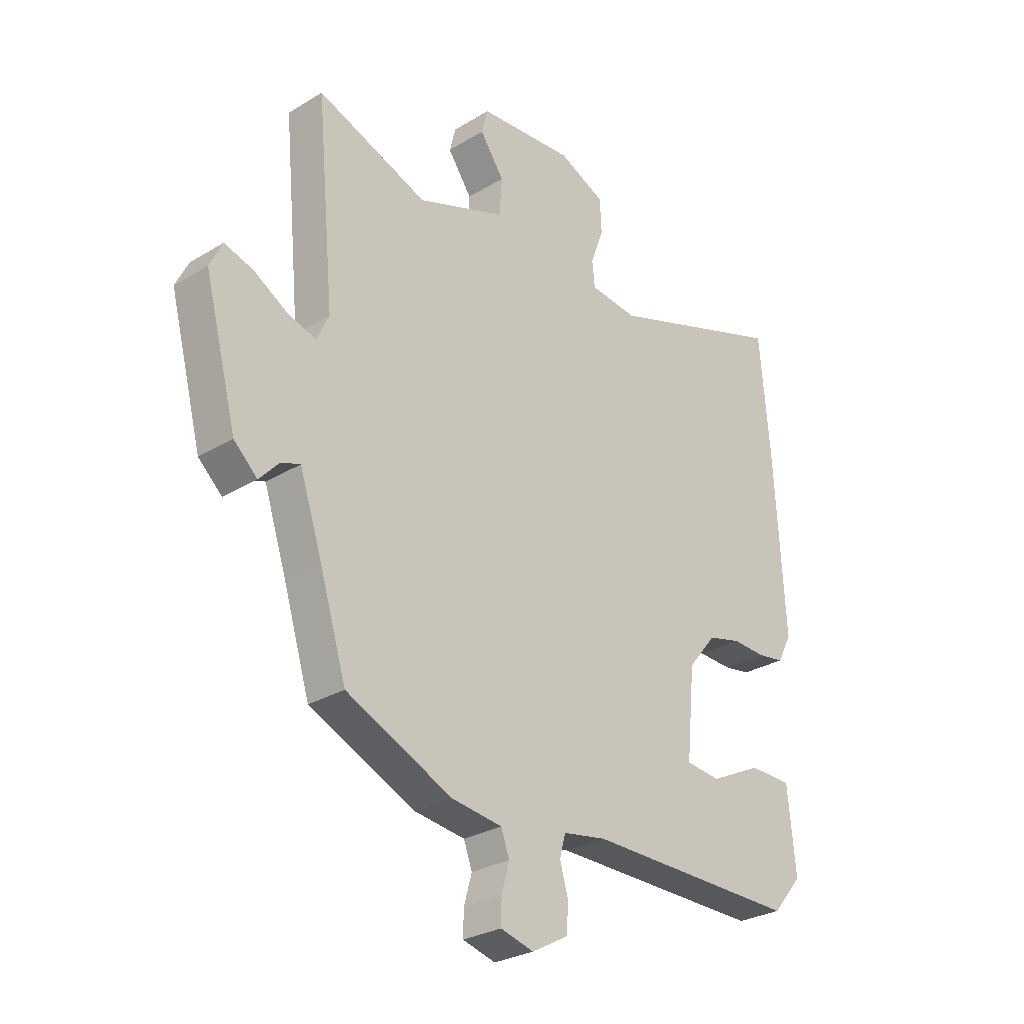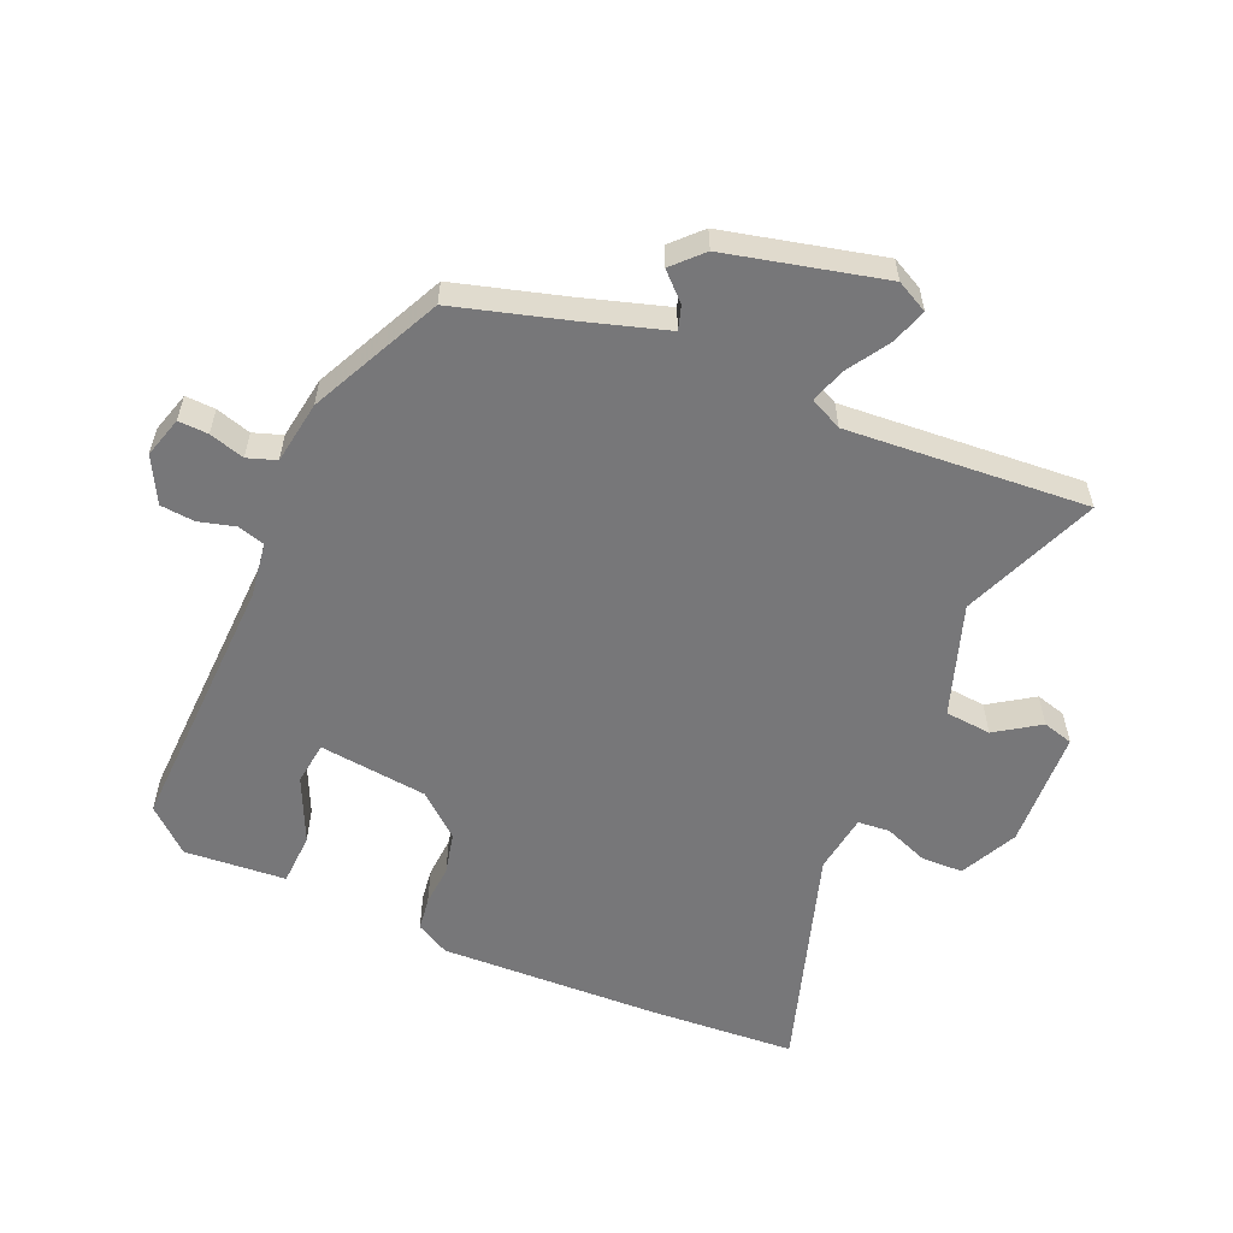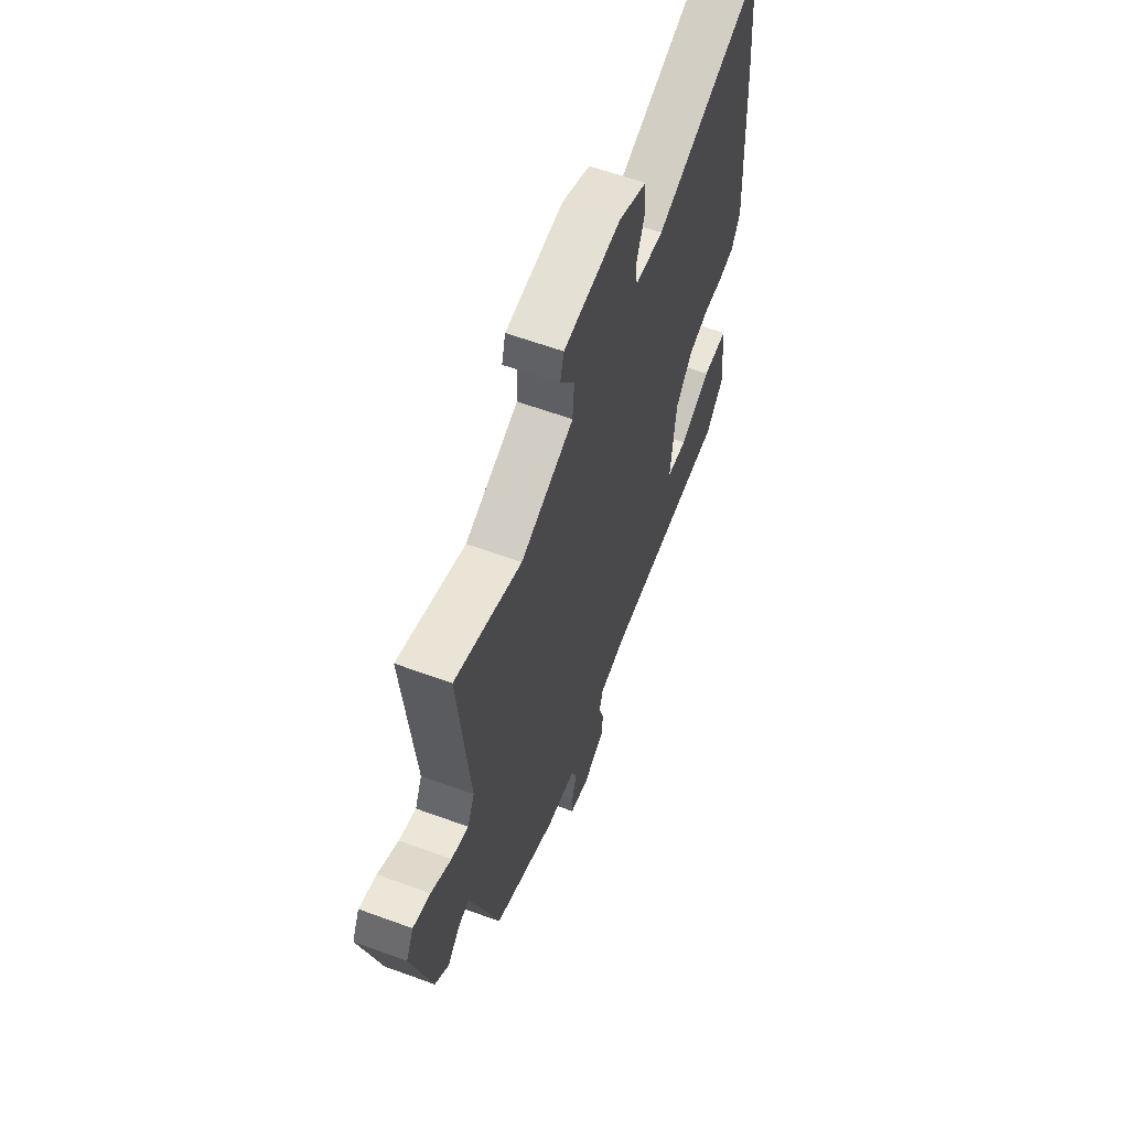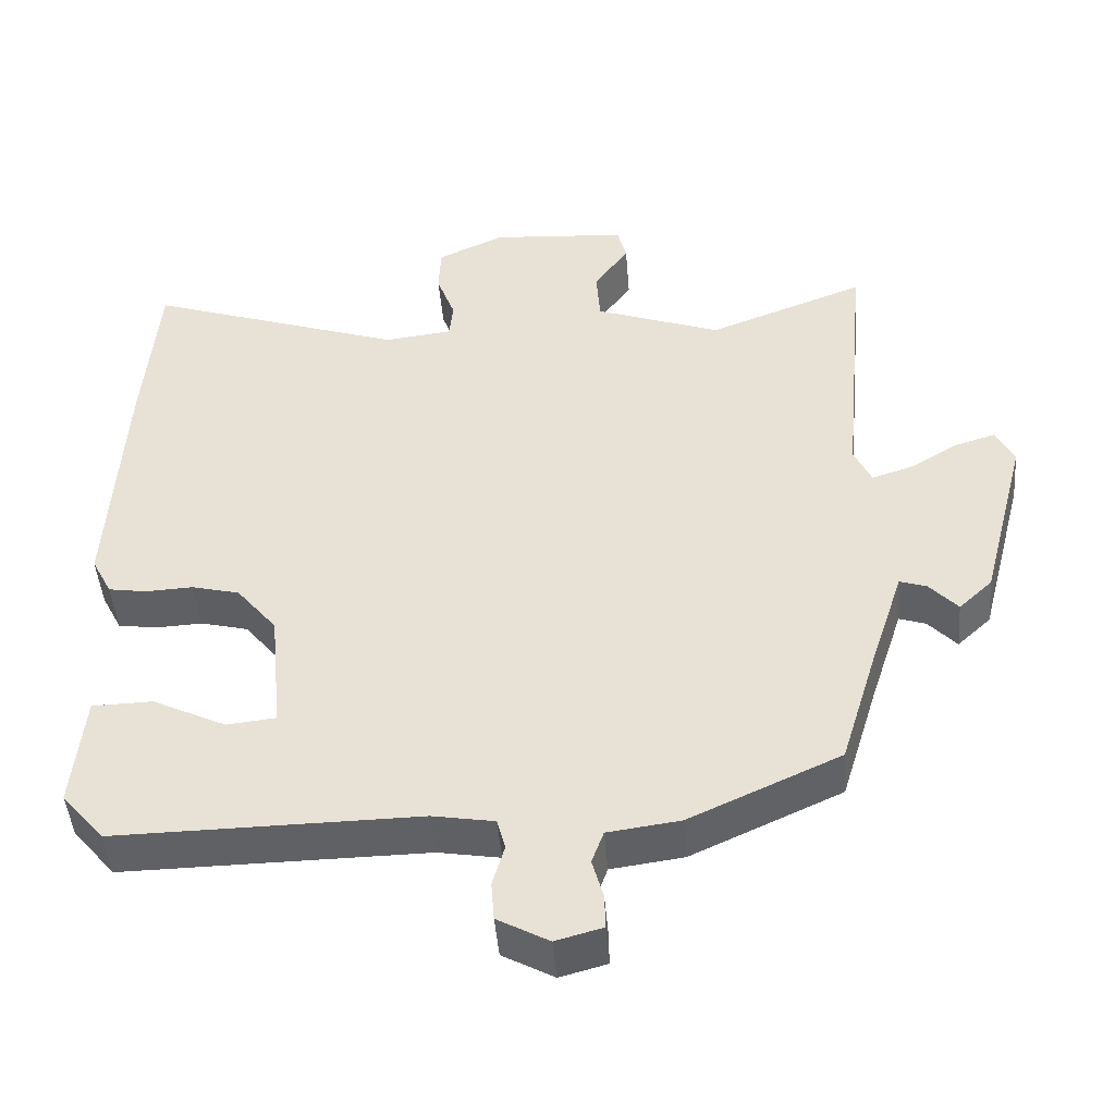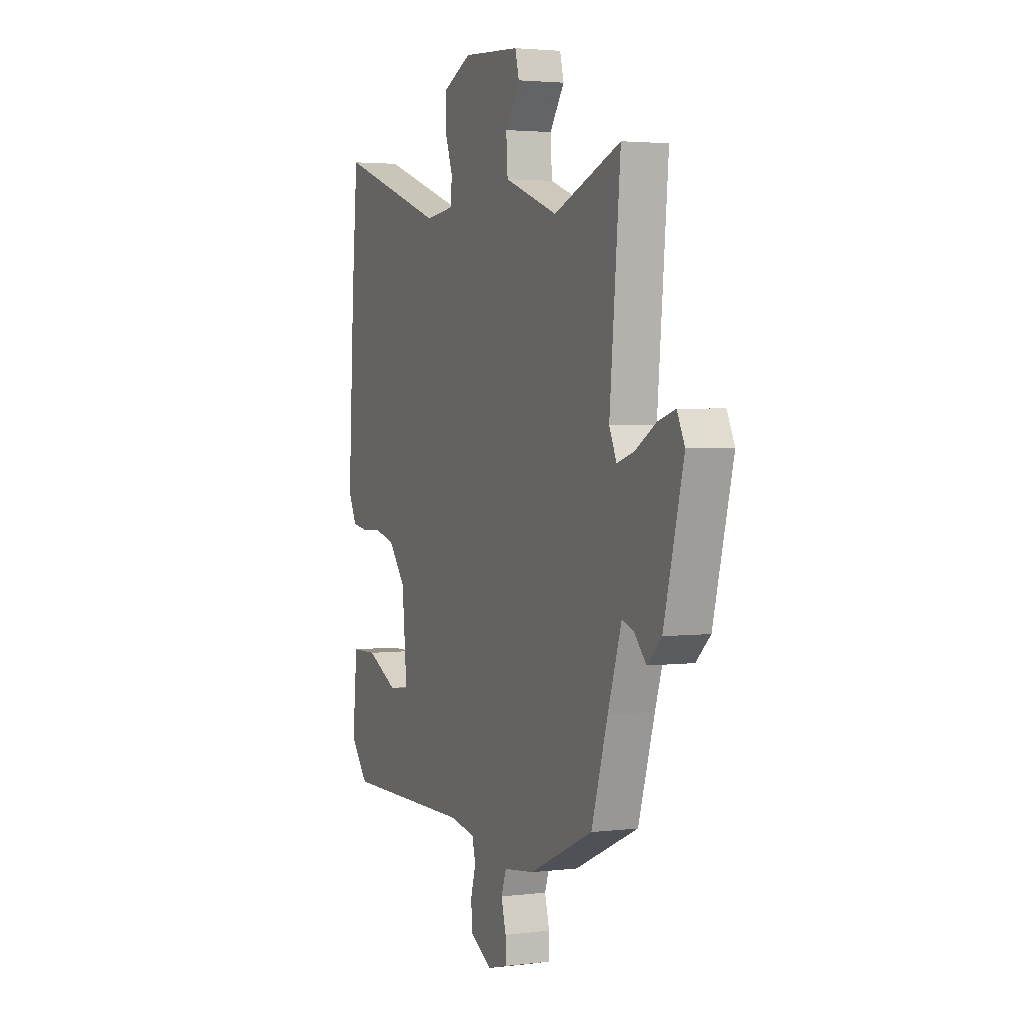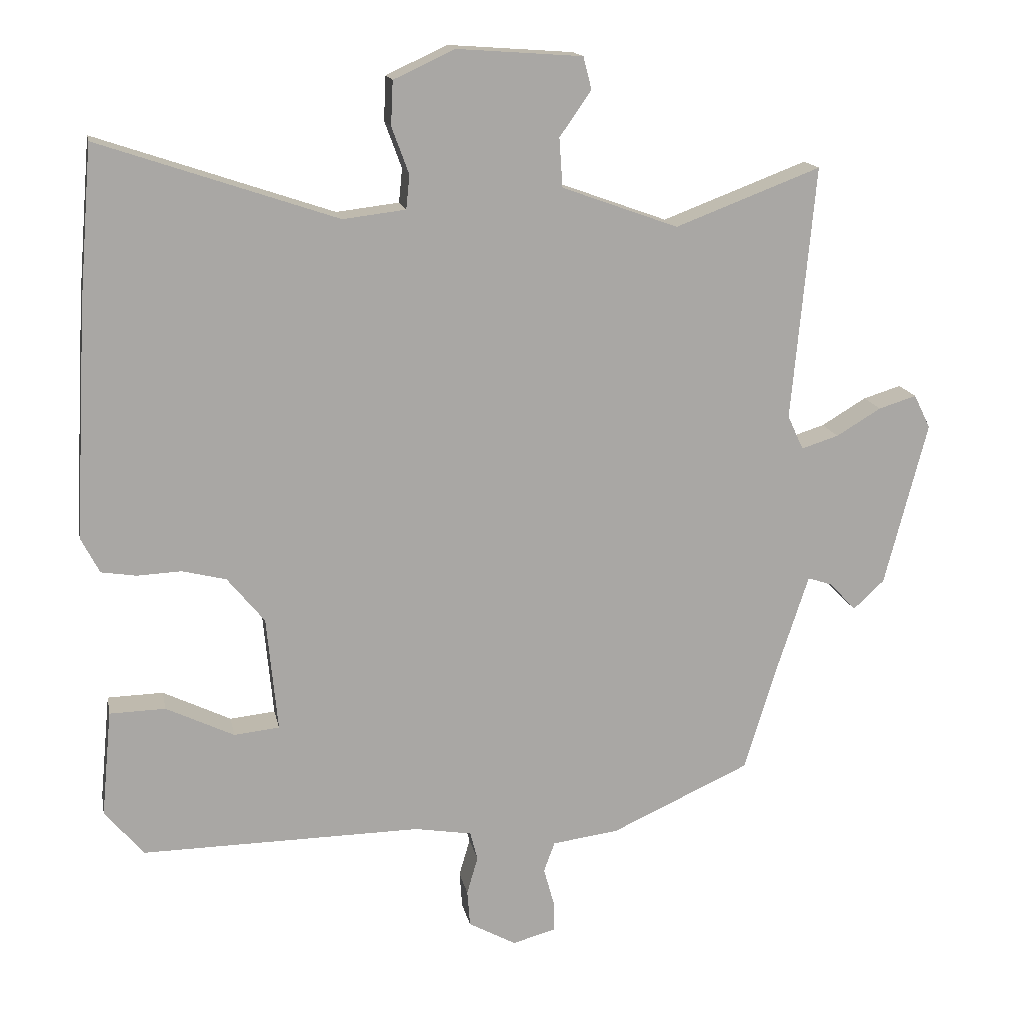
<metadata>
{"format":"obj","ext":"obj","renderer":"f3d","projection":"perspective","resolution":1024,"background":"white","views":[{"elev":-28.2,"azim":-47.3,"up":"+Z"},{"elev":-57.2,"azim":-114.5,"up":"+Y"},{"elev":60.9,"azim":-69.5,"up":"+Z"},{"elev":-46.0,"azim":-175.4,"up":"+Z"},{"elev":2.9,"azim":-112.9,"up":"+Z"},{"elev":15.5,"azim":169.0,"up":"+Z"}]}
</metadata>
<code>
v -0.462 0.07 -0.389
v -0.513 0.07 -0.223
v -0.556 0.07 -0.092
v -0.592 0.07 -0.104
v -0.63 0.07 -0.145
v -0.675 0.07 -0.103
v -0.737 0.07 0.136
v -0.713 0.07 0.185
v -0.658 0.07 0.168
v -0.593 0.07 0.129
v -0.539 0.07 0.112
v -0.516 0.07 0.162
v -0.55 0.07 0.531
v -0.339 0.07 0.451
v -0.17 0.07 0.512
v -0.165 0.07 0.583
v -0.211 0.07 0.649
v -0.199 0.07 0.696
v -0.017 0.07 0.709
v 0.072 0.07 0.668
v 0.075 0.07 0.604
v 0.05 0.07 0.536
v 0.055 0.07 0.487
v 0.146 0.07 0.476
v 0.492 0.07 0.593
v 0.511 0.07 0.369
v 0.53 0.07 0.031
v 0.503 0.07 -0.021
v 0.452 0.07 -0.029
v 0.388 0.07 -0.026
v 0.324 0.07 -0.042
v 0.27 0.07 -0.108
v 0.254 0.07 -0.275
v 0.32 0.07 -0.282
v 0.419 0.07 -0.234
v 0.5 0.07 -0.236
v 0.515 0.07 -0.391
v 0.458 0.07 -0.458
v 0.051 0.07 -0.453
v -0.032 0.07 -0.467
v -0.043 0.07 -0.509
v -0.027 0.07 -0.564
v -0.031 0.07 -0.617
v -0.1 0.07 -0.655
v -0.163 0.07 -0.638
v -0.162 0.07 -0.592
v -0.147 0.07 -0.538
v -0.163 0.07 -0.494
v -0.26 0.07 -0.481
v -0.462 0 -0.389
v -0.513 0 -0.223
v -0.556 0 -0.092
v -0.592 0 -0.104
v -0.63 0 -0.145
v -0.675 0 -0.103
v -0.737 0 0.136
v -0.713 0 0.185
v -0.658 0 0.168
v -0.593 0 0.129
v -0.539 0 0.112
v -0.516 0 0.162
v -0.55 0 0.531
v -0.339 0 0.451
v -0.17 0 0.512
v -0.165 0 0.583
v -0.211 0 0.649
v -0.199 0 0.696
v -0.017 0 0.709
v 0.072 0 0.668
v 0.075 0 0.604
v 0.05 0 0.536
v 0.055 0 0.487
v 0.146 0 0.476
v 0.492 0 0.593
v 0.511 0 0.369
v 0.53 0 0.031
v 0.503 0 -0.021
v 0.452 0 -0.029
v 0.388 0 -0.026
v 0.324 0 -0.042
v 0.27 0 -0.108
v 0.254 0 -0.275
v 0.32 0 -0.282
v 0.419 0 -0.234
v 0.5 0 -0.236
v 0.515 0 -0.391
v 0.458 0 -0.458
v 0.051 0 -0.453
v -0.032 0 -0.467
v -0.043 0 -0.509
v -0.027 0 -0.564
v -0.031 0 -0.617
v -0.1 0 -0.655
v -0.163 0 -0.638
v -0.162 0 -0.592
v -0.147 0 -0.538
v -0.163 0 -0.494
v -0.26 0 -0.481
f 48 49 1 2
f 45 46 47
f 44 45 47
f 43 44 47
f 42 43 47
f 41 42 47
f 40 41 47 48
f 37 38 39
f 36 37 39
f 35 36 39
f 34 35 39
f 33 34 39 40
f 48 2 3
f 40 48 3
f 33 40 3
f 32 33 3
f 28 29 30
f 27 28 30
f 26 27 30
f 25 26 30
f 24 25 30
f 23 24 30 31
f 20 21 22
f 19 20 22
f 18 19 22
f 17 18 22
f 16 17 22
f 15 16 22 23
f 31 32 3
f 23 31 3
f 15 23 3
f 14 15 3
f 8 9 10
f 7 8 10
f 6 7 10
f 5 6 10
f 4 5 10
f 4 10 11
f 3 4 11 12
f 12 13 14
f 3 12 14
f 51 50 98 97
f 96 95 94
f 96 94 93
f 96 93 92
f 96 92 91
f 96 91 90
f 97 96 90 89
f 88 87 86
f 88 86 85
f 88 85 84
f 88 84 83
f 89 88 83 82
f 52 51 97
f 52 97 89
f 52 89 82
f 52 82 81
f 79 78 77
f 79 77 76
f 79 76 75
f 79 75 74
f 79 74 73
f 80 79 73 72
f 71 70 69
f 71 69 68
f 71 68 67
f 71 67 66
f 71 66 65
f 72 71 65 64
f 52 81 80
f 52 80 72
f 52 72 64
f 52 64 63
f 59 58 57
f 59 57 56
f 59 56 55
f 59 55 54
f 59 54 53
f 60 59 53
f 61 60 53 52
f 63 62 61
f 63 61 52
f 1 50 51 2
f 2 51 52 3
f 3 52 53 4
f 4 53 54 5
f 5 54 55 6
f 6 55 56 7
f 7 56 57 8
f 8 57 58 9
f 9 58 59 10
f 10 59 60 11
f 11 60 61 12
f 12 61 62 13
f 13 62 63 14
f 14 63 64 15
f 15 64 65 16
f 16 65 66 17
f 17 66 67 18
f 18 67 68 19
f 19 68 69 20
f 20 69 70 21
f 21 70 71 22
f 22 71 72 23
f 23 72 73 24
f 24 73 74 25
f 25 74 75 26
f 26 75 76 27
f 27 76 77 28
f 28 77 78 29
f 29 78 79 30
f 30 79 80 31
f 31 80 81 32
f 32 81 82 33
f 33 82 83 34
f 34 83 84 35
f 35 84 85 36
f 36 85 86 37
f 37 86 87 38
f 38 87 88 39
f 39 88 89 40
f 40 89 90 41
f 41 90 91 42
f 42 91 92 43
f 43 92 93 44
f 44 93 94 45
f 45 94 95 46
f 46 95 96 47
f 47 96 97 48
f 48 97 98 49
f 49 98 50 1

</code>
